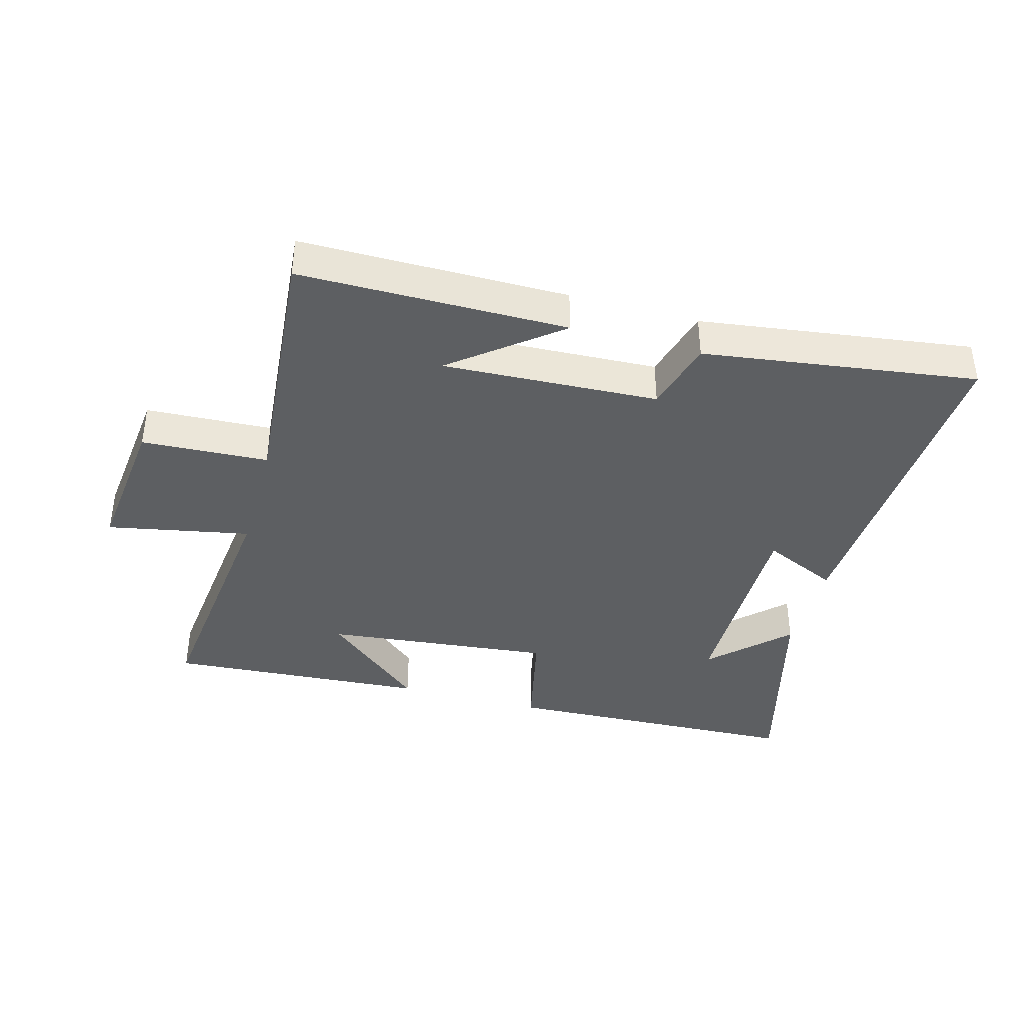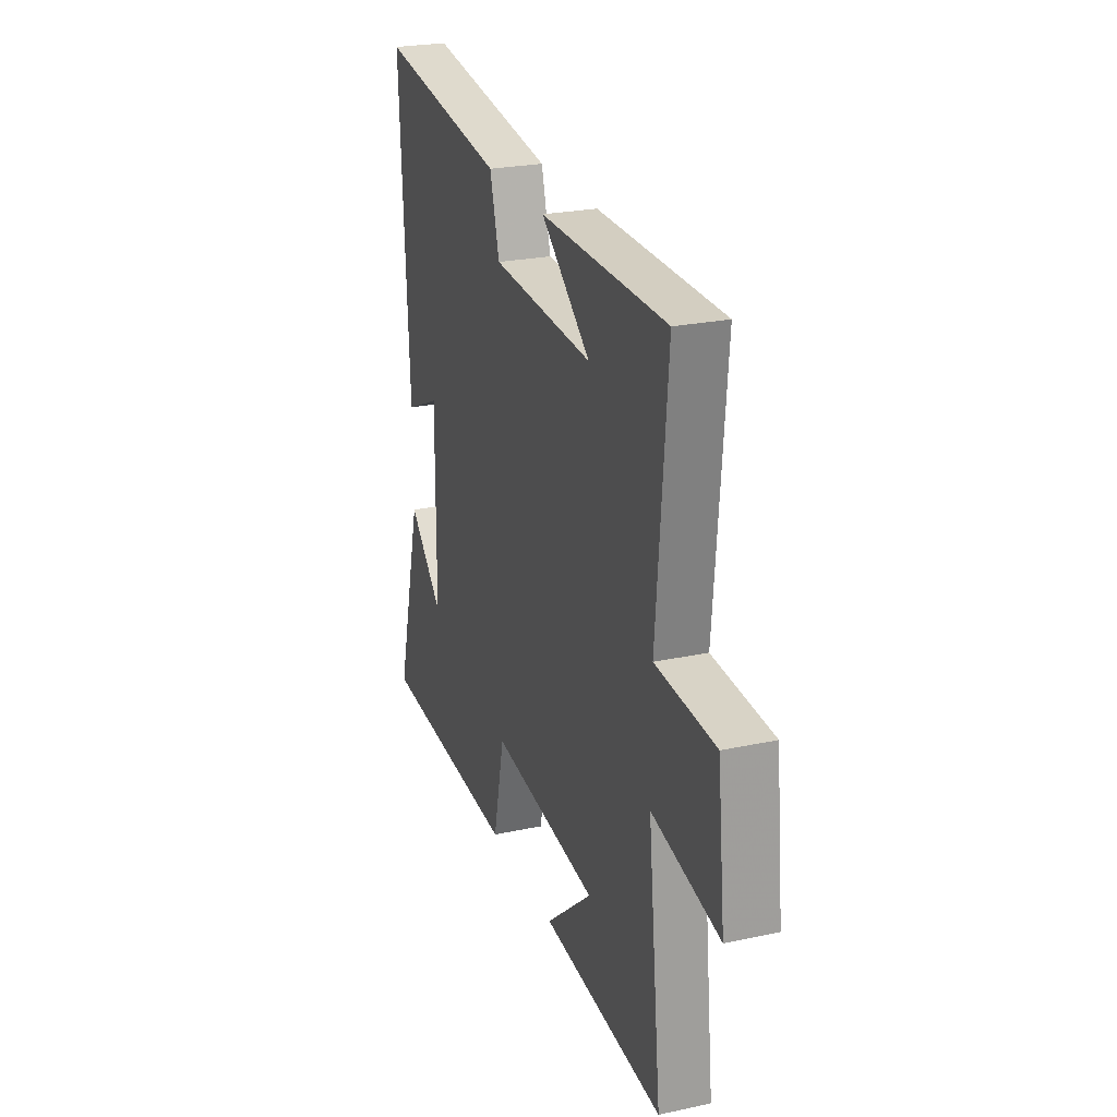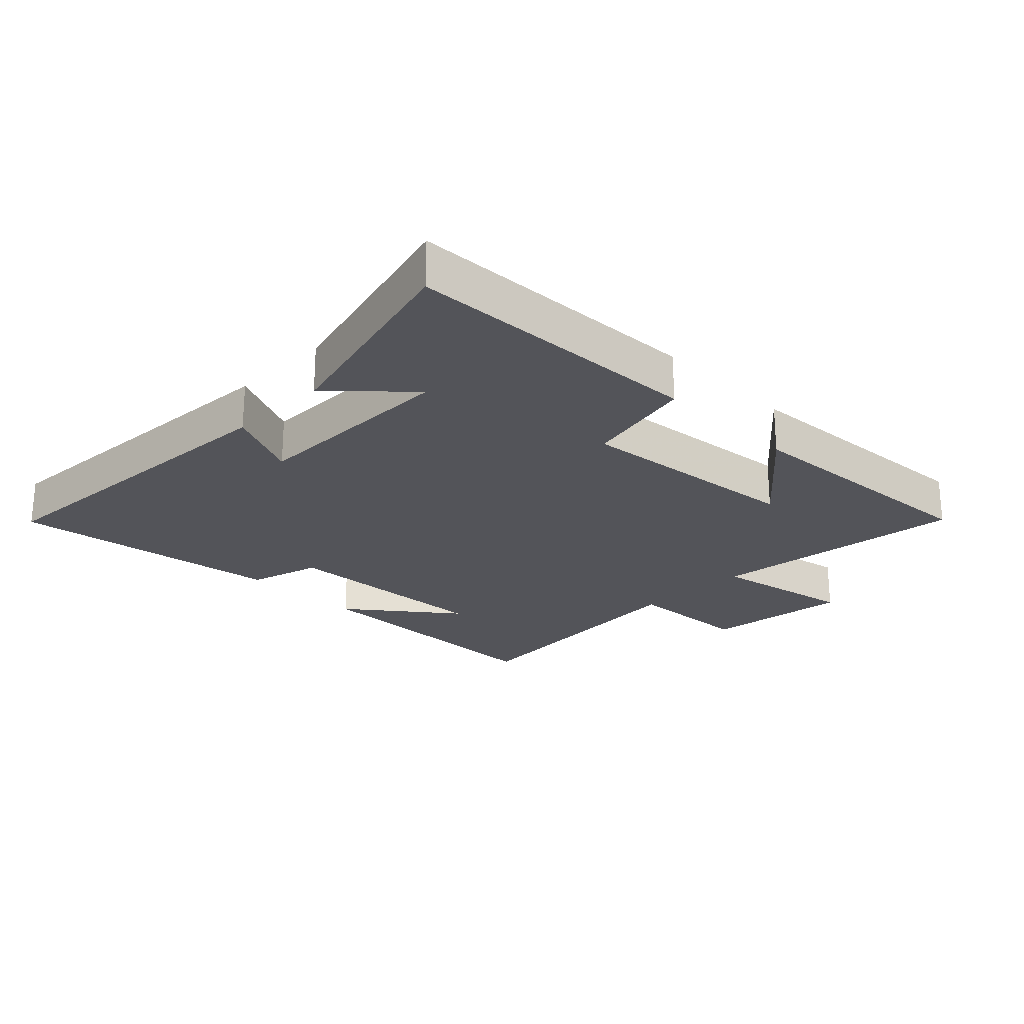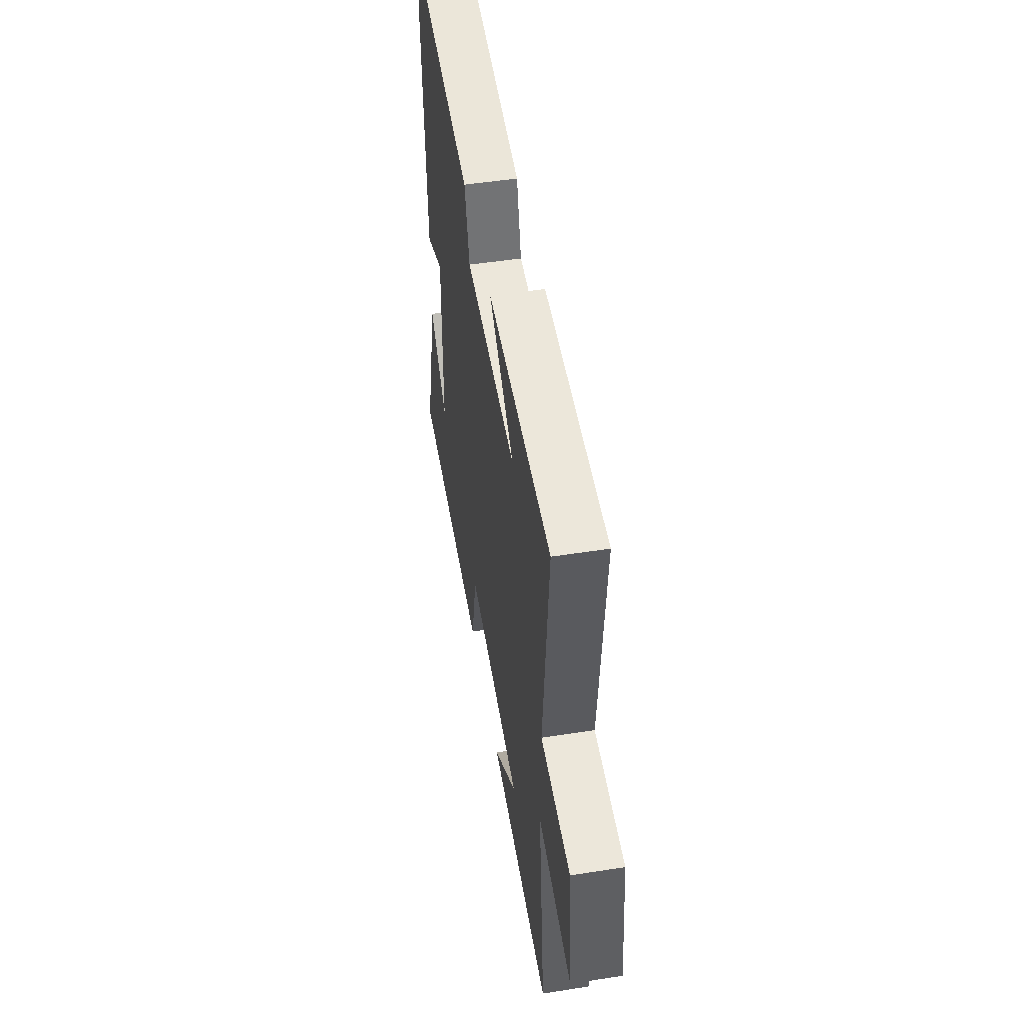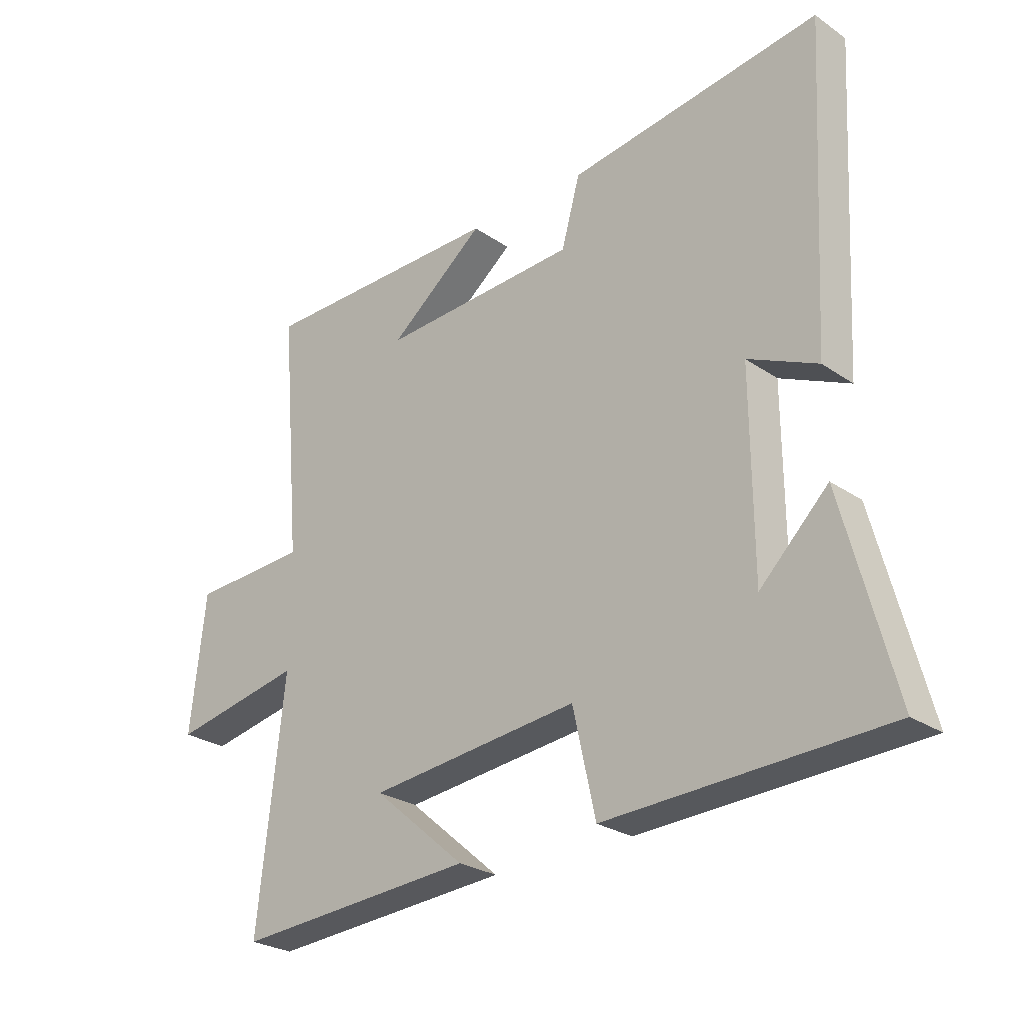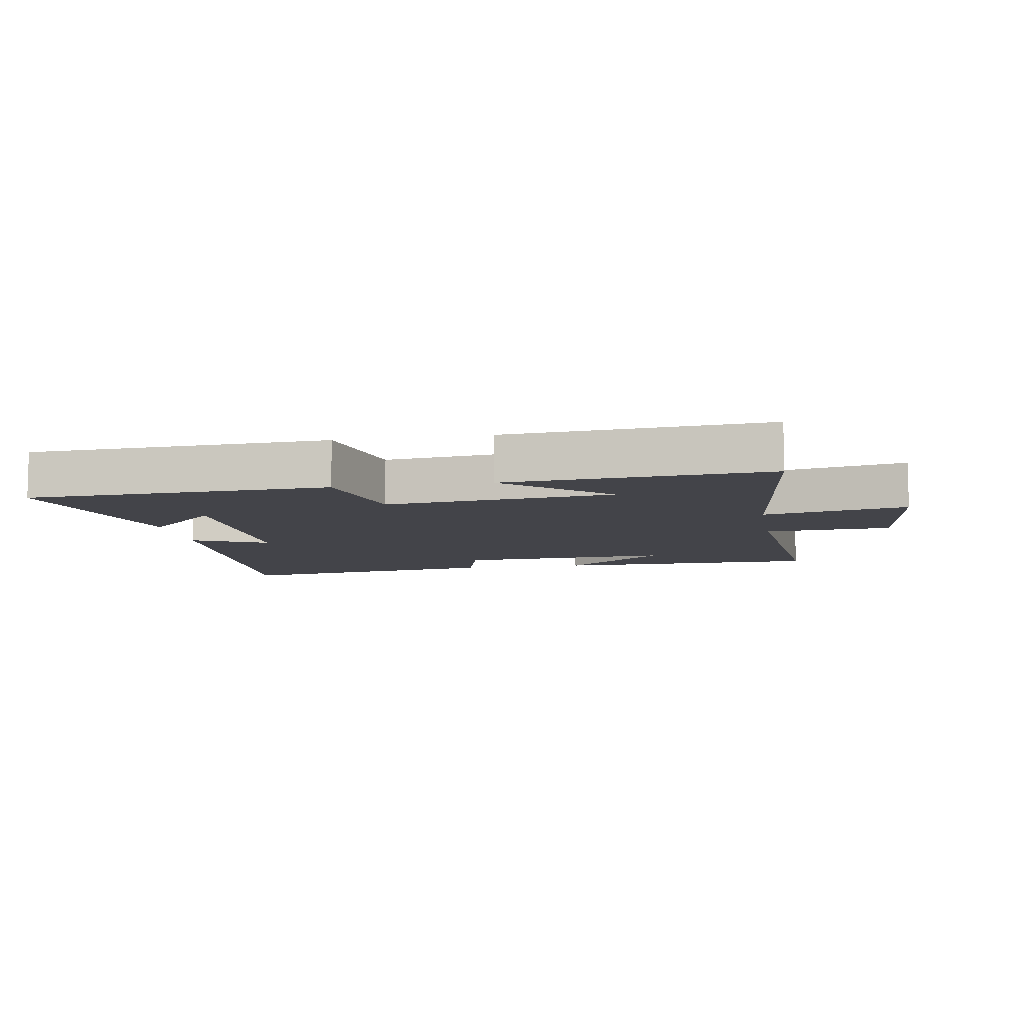
<metadata>
{"format":"obj","ext":"obj","renderer":"f3d","projection":"perspective","resolution":1024,"background":"white","views":[{"elev":-39.5,"azim":-15.4,"up":"+Y"},{"elev":24.9,"azim":-109.2,"up":"+Z"},{"elev":-23.7,"azim":135.0,"up":"+Y"},{"elev":50.4,"azim":-99.7,"up":"+Z"},{"elev":-26.3,"azim":42.9,"up":"+Z"},{"elev":-8.5,"azim":-170.3,"up":"+Y"}]}
</metadata>
<code>
v -0.546 0.07 -0.528
v -0.5 0.07 -0.119
v -0.727 0.07 -0.163
v -0.701 0.07 0.069
v -0.5 0.07 0.079
v -0.536 0.07 0.499
v -0.112 0.07 0.5
v -0.278 0.07 0.369
v 0.064 0.07 0.385
v 0.096 0.07 0.5
v 0.529 0.07 0.56
v 0.5 0.07 0.022
v 0.381 0.07 0.076
v 0.383 0.07 -0.26
v 0.5 0.07 -0.146
v 0.588 0.07 -0.481
v 0.11 0.07 -0.5
v 0.071 0.07 -0.325
v -0.291 0.07 -0.363
v -0.132 0.07 -0.5
v -0.546 0 -0.528
v -0.5 0 -0.119
v -0.727 0 -0.163
v -0.701 0 0.069
v -0.5 0 0.079
v -0.536 0 0.499
v -0.112 0 0.5
v -0.278 0 0.369
v 0.064 0 0.385
v 0.096 0 0.5
v 0.529 0 0.56
v 0.5 0 0.022
v 0.381 0 0.076
v 0.383 0 -0.26
v 0.5 0 -0.146
v 0.588 0 -0.481
v 0.11 0 -0.5
v 0.071 0 -0.325
v -0.291 0 -0.363
v -0.132 0 -0.5
f 19 20 1
f 16 17 18
f 14 15 16
f 14 16 18
f 13 14 18 19
f 11 12 13
f 10 11 13
f 9 10 13
f 19 1 2
f 13 19 2
f 9 13 2
f 8 9 2
f 2 3 4 5
f 8 2 5
f 8 5 6
f 6 7 8
f 21 40 39
f 38 37 36
f 36 35 34
f 38 36 34
f 39 38 34 33
f 33 32 31
f 33 31 30
f 33 30 29
f 22 21 39
f 22 39 33
f 22 33 29
f 22 29 28
f 25 24 23 22
f 25 22 28
f 26 25 28
f 28 27 26
f 1 21 22 2
f 2 22 23 3
f 3 23 24 4
f 4 24 25 5
f 5 25 26 6
f 6 26 27 7
f 7 27 28 8
f 8 28 29 9
f 9 29 30 10
f 10 30 31 11
f 11 31 32 12
f 12 32 33 13
f 13 33 34 14
f 14 34 35 15
f 15 35 36 16
f 16 36 37 17
f 17 37 38 18
f 18 38 39 19
f 19 39 40 20
f 20 40 21 1

</code>
